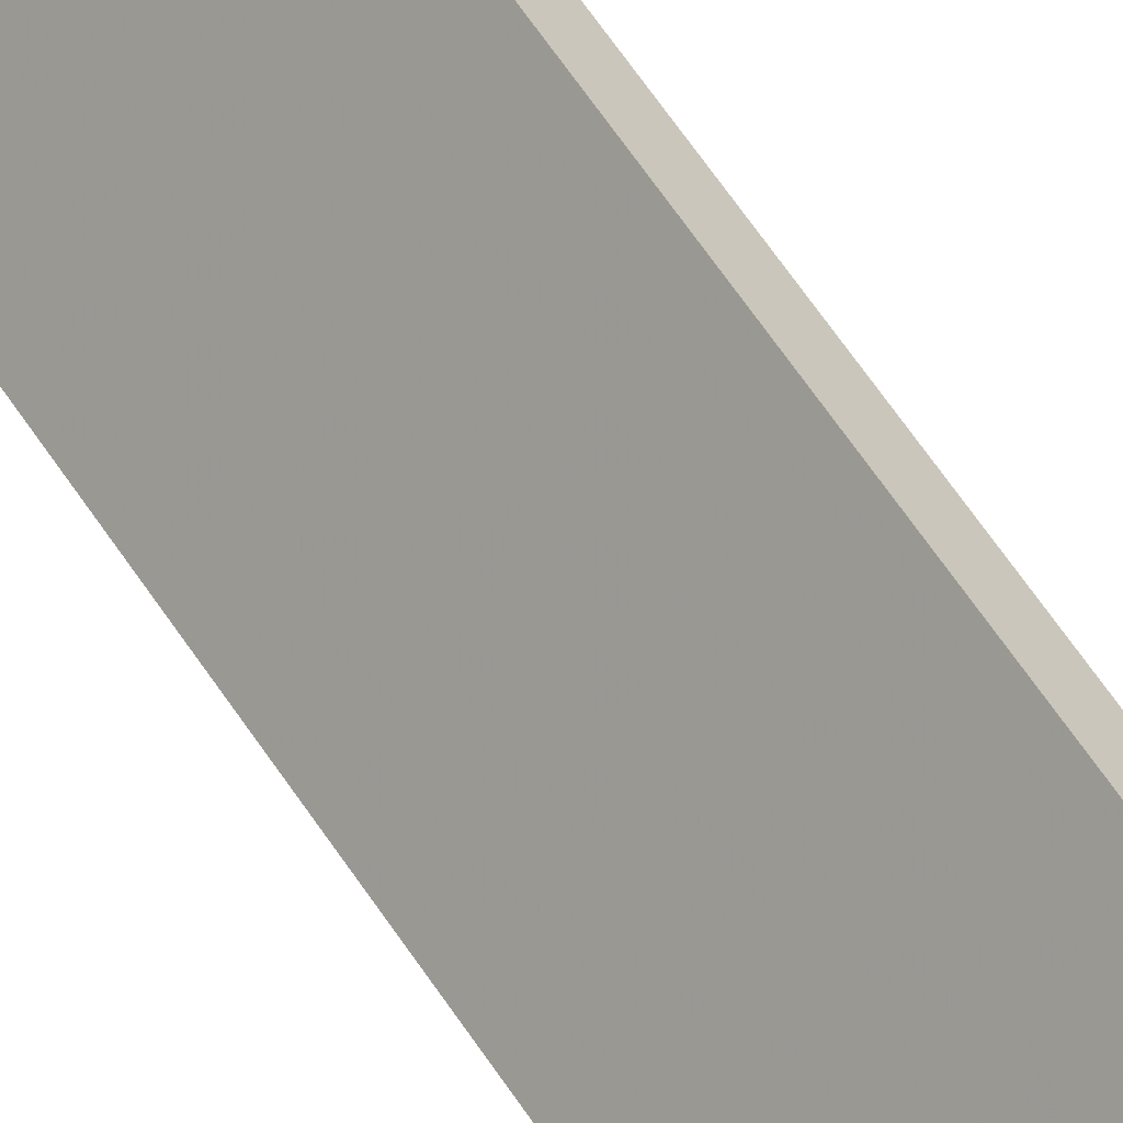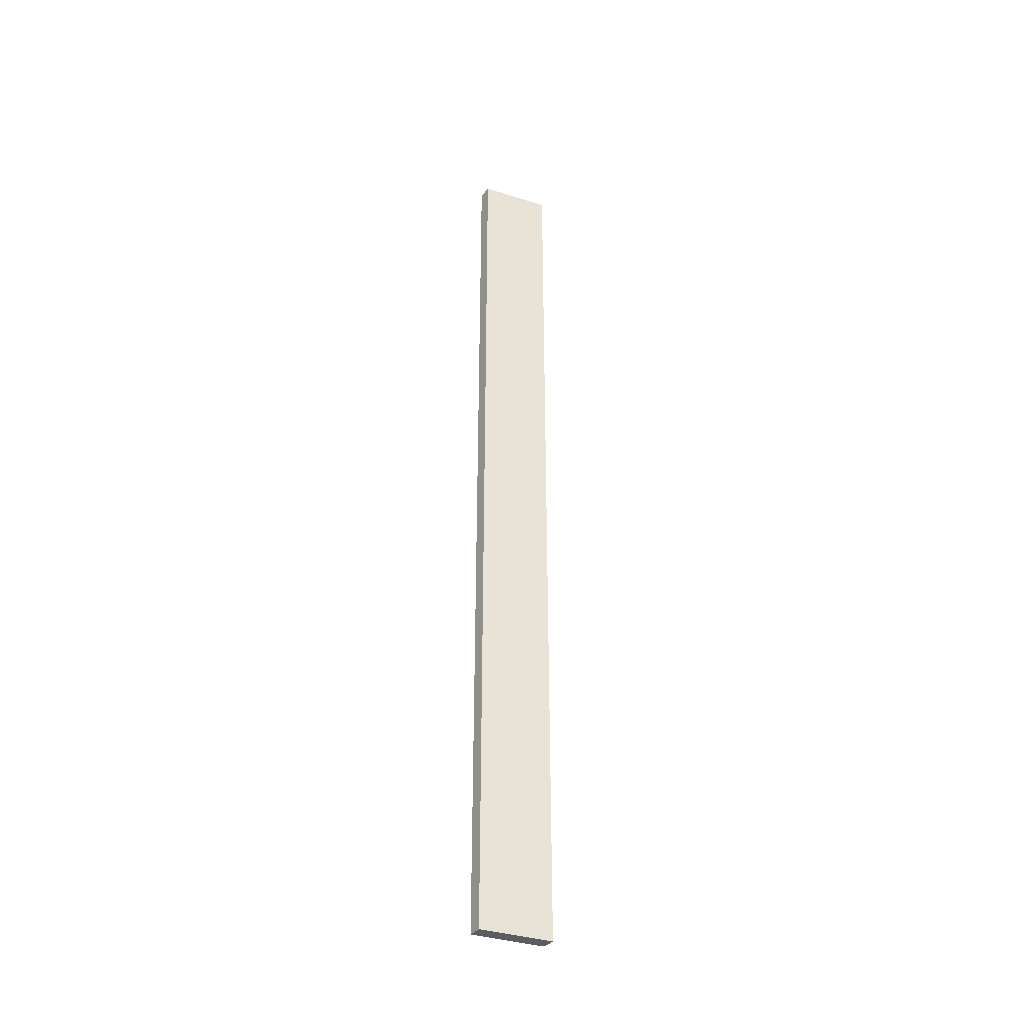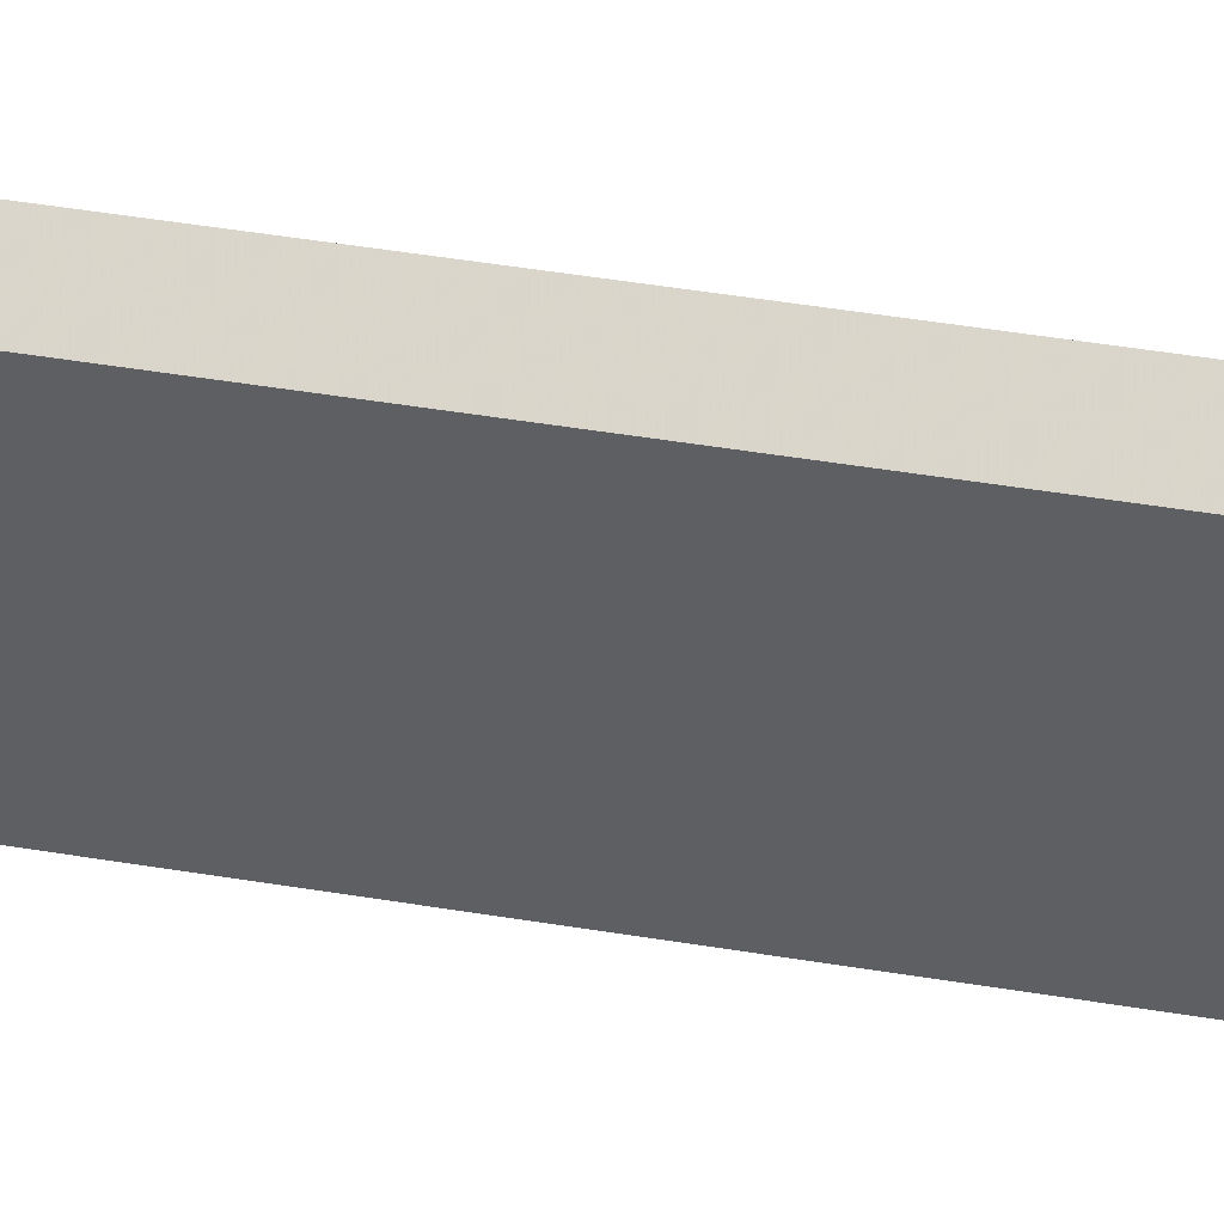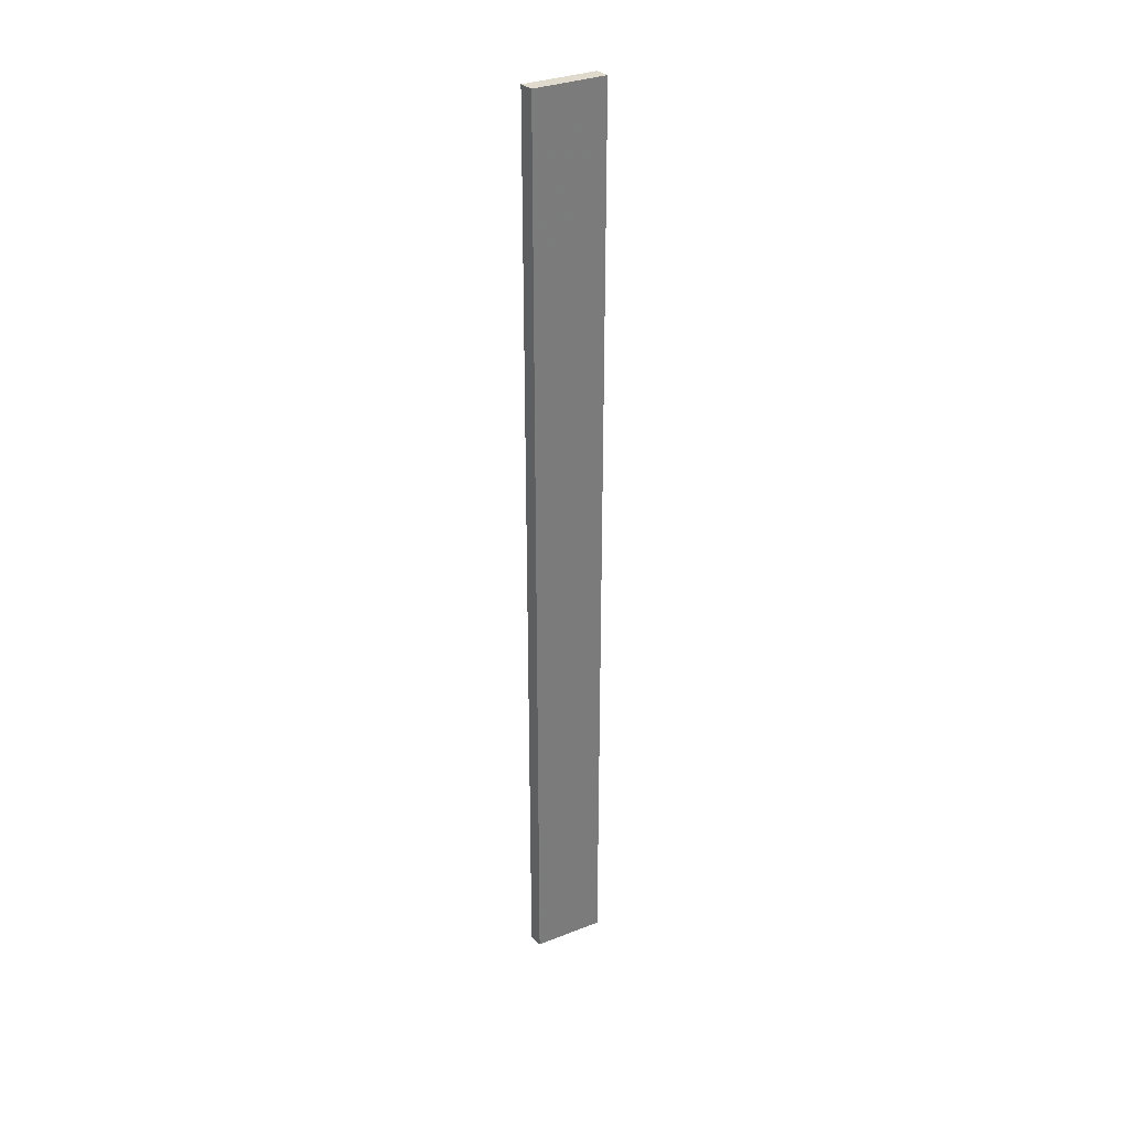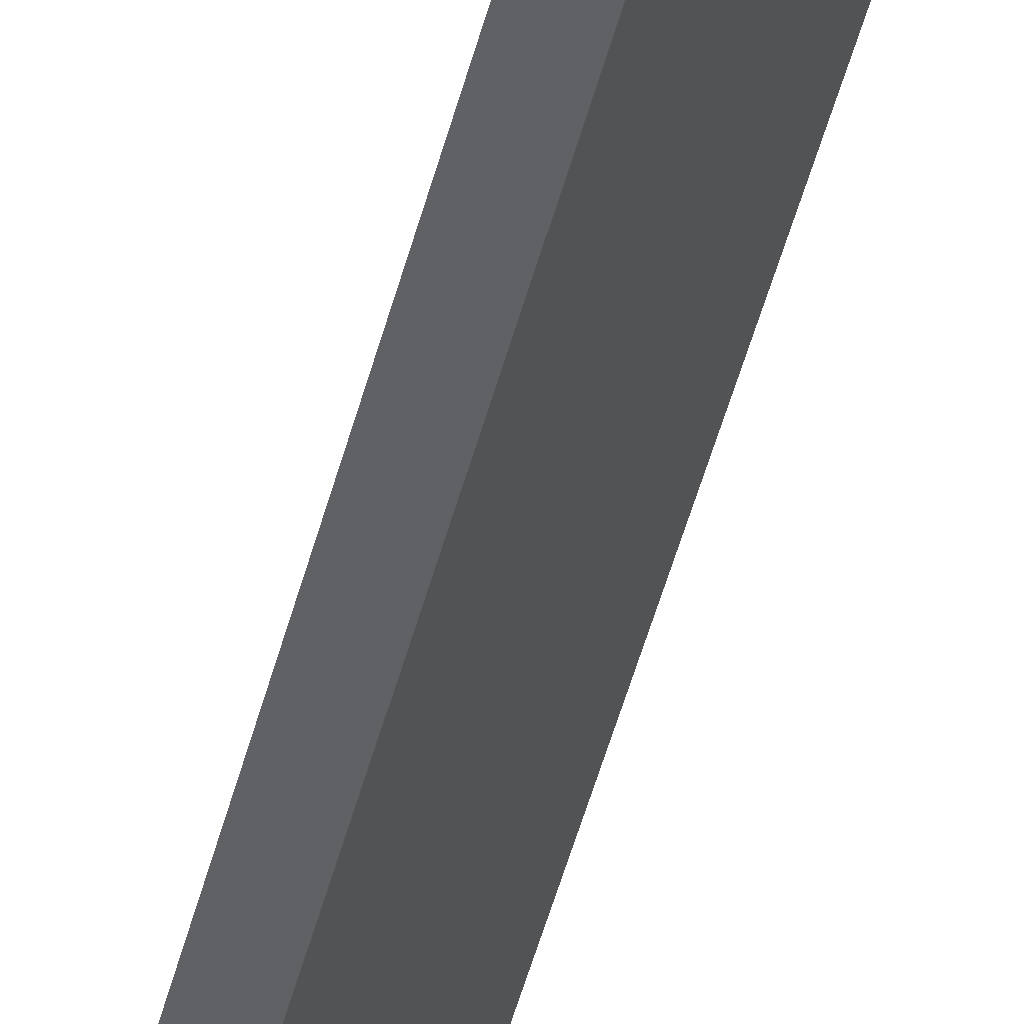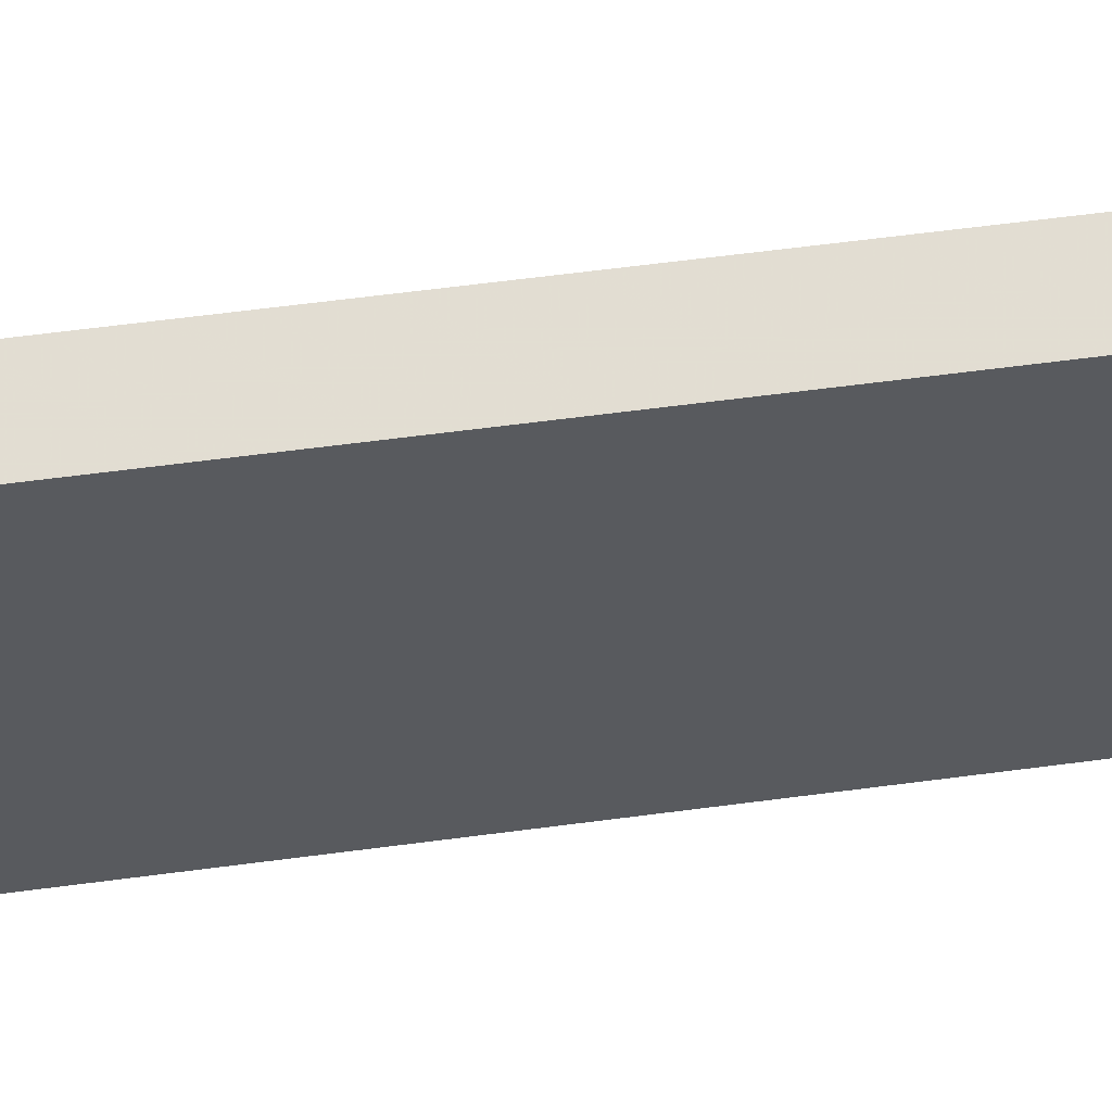
<metadata>
{"format":"obj","ext":"obj","renderer":"f3d","projection":"perspective","resolution":1024,"background":"white","views":[{"elev":48.2,"azim":151.0,"up":"+Y"},{"elev":-37.0,"azim":-78.3,"up":"+Z"},{"elev":19.0,"azim":-67.1,"up":"+Y"},{"elev":33.0,"azim":95.6,"up":"+Z"},{"elev":-36.1,"azim":168.7,"up":"+Y"},{"elev":23.5,"azim":-106.5,"up":"+Y"}]}
</metadata>
<code>
o 1885
v 2163 1872 10.14
v 2163 1872 10.14
v 2164 1872 10.14
v 2163 1872 11.1
v 2163 1872 10.14
v 2164 1872 10.14
v 2164 1872 10.14
v 2164 1872 11.1
v 2164 1872 10.14
v 2164 1872 11.1
v 2163 1872 10.14
v 2164 1872 10.14
v 2163 1872 11.1
v 2164 1872 11.1
v 2163 1872 11.1
v 2164 1872 11.1
v 2164 1872 11.1
v 2163 1872 10.14
v 2163 1872 11.1
v 2163 1872 11.1
v 2164 1872 10.14
v 2164 1872 11.1
v 2164 1872 11.1
v 2163 1872 10.14
v 2163 1872 11.1
f 1 2 3
f 4 2 5
f 6 7 5
f 8 5 9
f 10 3 11
f 10 12 3
f 13 14 15
f 15 16 17
f 18 16 19
f 18 19 20
f 21 22 23
f 24 25 22

</code>
